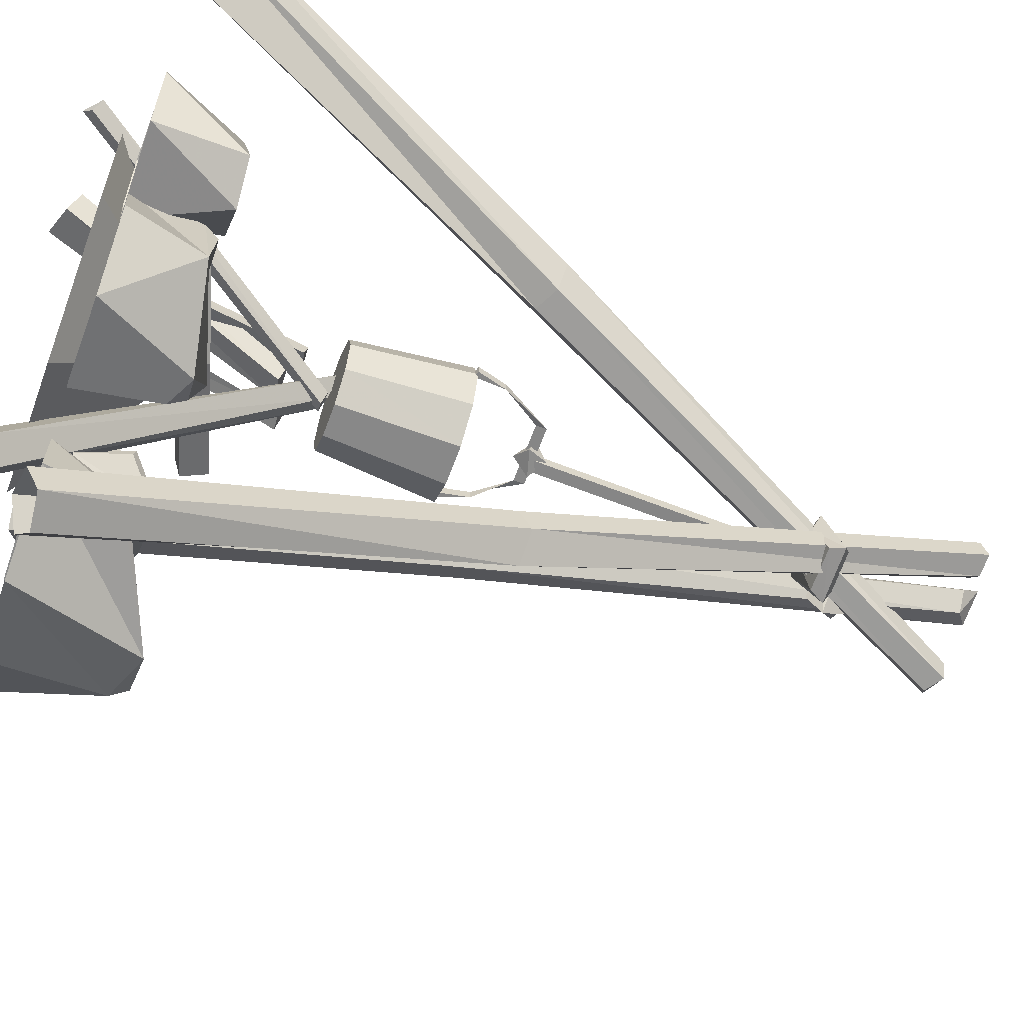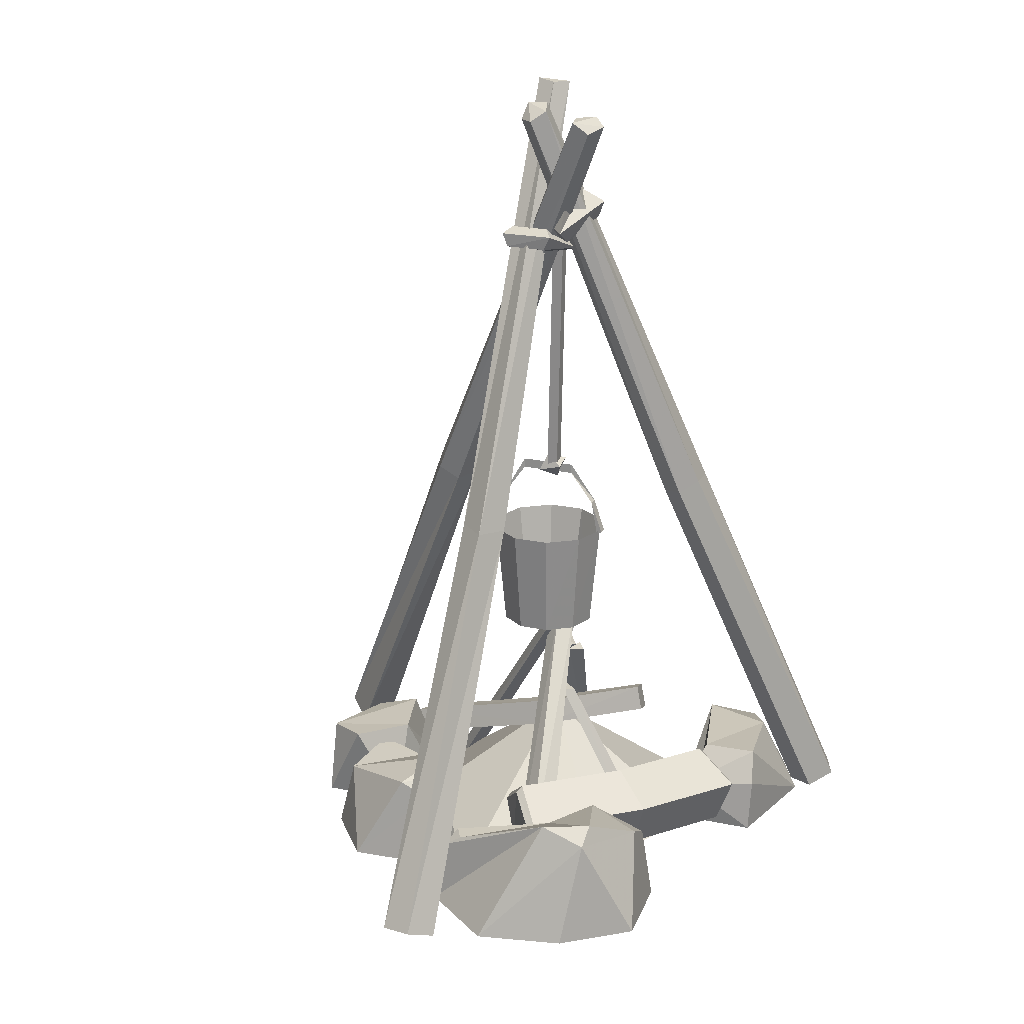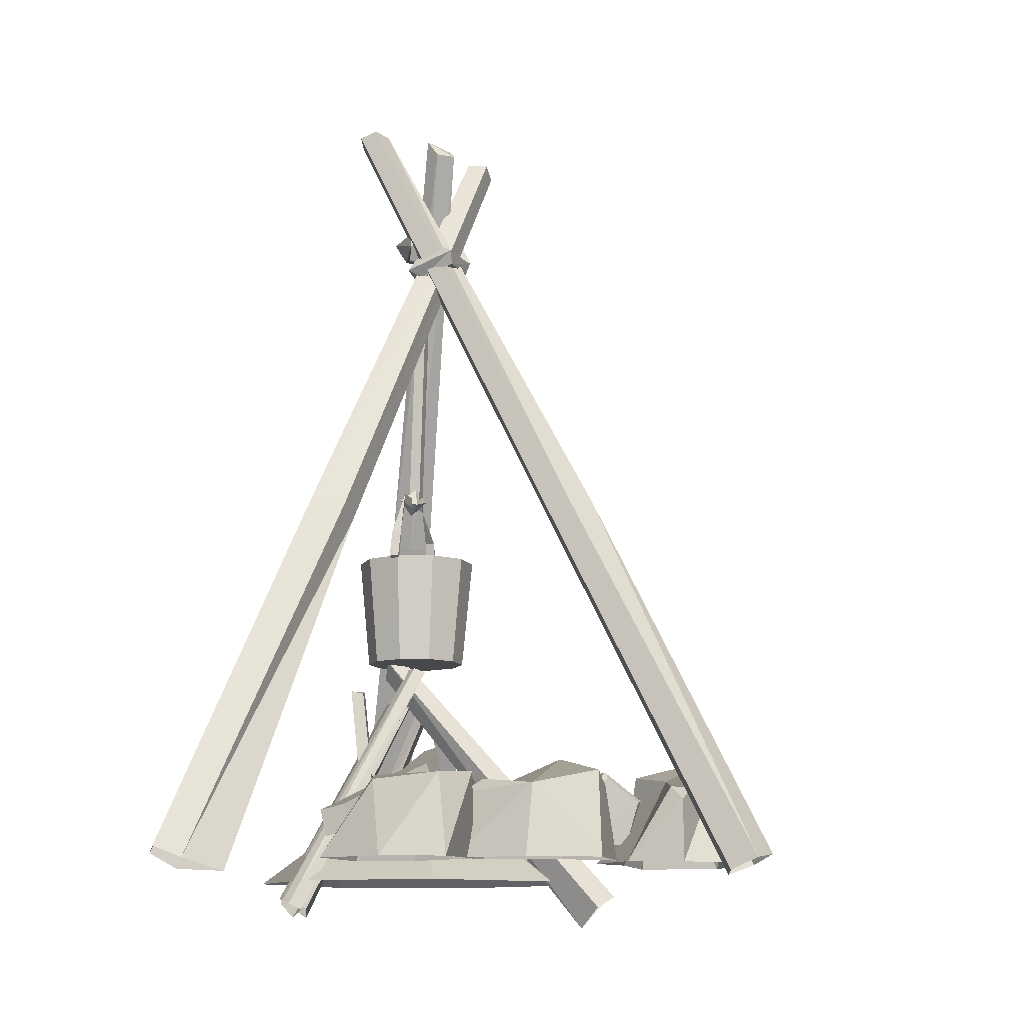
<metadata>
{"format":"obj","ext":"obj","renderer":"f3d","projection":"perspective","resolution":1024,"background":"white","views":[{"elev":-61.8,"azim":70.0,"up":"+Z"},{"elev":20.7,"azim":-158.3,"up":"+Y"},{"elev":-11.5,"azim":107.1,"up":"+Y"}]}
</metadata>
<code>
v 0.171 -0.235 -1.05
v 0.57 -0.233 -1.082
v 0.206 0.124 -1.005
v 0.337 0.19 -1.007
v 0.216 0.197 -0.939
v 0.216 0.253 -0.78
v 0.72 0.107 -0.791
v 0.416 0.132 -0.58
v 0.688 0.13 -0.538
v 0.616 0.135 -0.496
v 0.686 0.071 -0.446
v 0.403 -0.229 -0.453
v 0.699 -0.235 -0.398
v 0.141 -0.223 -0.766
v -1.001 -0.235 -0.89
v -0.956 0.124 -0.925
v -1.033 -0.233 -1.289
v -0.958 0.19 -1.056
v -0.805 0.251 -1.406
v -0.811 0.324 -1.318
v 0.819 0.157 -0.529
v 0.613 -0.235 -0.471
v 0.613 0.157 -0.318
v 0.517 -0.24 -0.136
v 0.613 -0.242 0.117
v 0.706 0.157 0
v 0.929 -0.236 0.179
v 0.898 0.124 -0.068
v 1.11 -0.238 -0.178
v 0.999 0.144 -0.427
v 1.021 -0.239 -0.471
v -1.254 -0.239 0.769
v -1.078 0.056 0.729
v -0.852 -0.235 0.7
v -0.878 0.157 0.55
v -0.815 -0.24 0.177
v -0.953 -0.242 -0.057
v -0.994 0.157 0.061
v -0.933 -0.019 -0.088
v -0.717 -0.223 -0.86
v -0.397 -0.226 -0.8
v -0.531 0.192 -1.135
v -0.046 -0.229 -1.049
v -0.089 0.135 -1.262
v -0.039 0.071 -1.332
v 0.008 -0.235 -1.345
v 0.808 -0.234 -0.786
v -0.737 -0.234 -1.527
v -0.34 -0.234 -1.614
v -0.603 0.328 -1.415
v -1.274 -0.236 -0.063
v -1.283 0.022 -0.04
v -1.258 0.17 0.046
v -1.202 0.144 0.461
v -1.392 -0.238 0.496
v -0.131 0.13 -1.334
v -0.693 0.225 -0.935
v -0.604 -0.327 0.691
v -0.9 -0.327 0.076
v -0.114 0.246 0.076
v -0.604 -0.327 -0.538
v 0.06 -0.327 -0.69
v 0.593 -0.327 -0.264
v 0.593 -0.327 0.417
v 0.06 -0.327 0.842
v -0.108 0.777 0.117
v -0.036 0.8 0.209
v -0.184 0.764 0.157
v -0.115 0.721 0.251
v -0.554 -0.201 -0.025
v -0.199 0.408 0.016
v -0.561 -0.201 -0.108
v -0.206 0.408 -0.066
v -0.097 0.762 0.12
v -0.158 0.756 0.069
v -0.066 0.767 0.077
v -0.1 0.75 0.031
v 0.661 -0.44 0.485
v 0.606 -0.503 0.442
v -0.143 -0.201 0.361
v -0.201 0.603 0.038
v -0.225 -0.201 0.376
v -0.284 0.61 0.045
v -0.868 -0.143 -0.088
v -1.127 -0.144 -0.169
v -0.856 0.068 -0.039
v -1.195 0.066 -0.145
v -1.028 0.179 -0.089
v -0.312 -0.395 -0.911
v -0.209 -0.447 -0.853
v -0.295 -0.55 -0.745
v -0.401 -0.421 -0.834
v -0.604 -0.174 -0.062
v -0.259 0.398 -0.026
v 0.684 -0.438 0.431
v 0.644 -0.466 0.387
v -0.176 -0.174 0.415
v -0.242 0.627 0.095
v -0.347 -0.136 -0.967
v -0.369 0.077 -1.026
v -0.209 -0.136 -0.798
v -0.261 0.194 -0.897
v -0.157 0.077 -0.765
v -1.213 0.078 -0.187
v -1.007 0.217 -0.117
v -0.285 0.225 -0.877
v -0.161 0.087 -0.722
v -0.699 0.227 -0.527
v -0.871 0.088 -0.642
v -0.412 0.086 -1.029
v -0.803 -0.135 -0.6
v -0.524 0.088 -0.415
v -0.794 0.08 -0.056
v -0.589 -0.135 -0.46
v 0.727 -0.127 0.23
v 0.72 -0.002 0.263
v 0.749 -0.101 0.108
v 0.742 0.022 0.141
v -0.138 0.591 0.251
v -0.203 0.589 0.142
v -0.068 0.589 0.203
v -0.099 0.564 0.117
v 0.106 -0.403 0.728
v -0.028 -0.495 0.637
v 0.17 -0.41 0.659
v 0.125 -0.451 0.573
v 0.076 -0.201 0.199
v -0.129 0.659 0.371
v 0.137 -0.174 0.184
v -0.059 0.645 0.353
v 0.144 -0.201 0.246
v -0.061 0.659 0.419
v -0.073 0.279 0.009
v -0.071 0.25 0.137
v -0.09 0.13 0.097
v -0.092 0.16 -0.03
v -0.587 0.423 0.078
v -0.621 0.311 0.046
v -0.605 0.274 0.167
v -0.57 0.386 0.199
v -0.1289 0.8427 0.2607
v -0.1559 1.309 0.3447
v -0.2329 0.8427 0.1857
v -0.3009 1.309 0.2397
v -0.2719 0.8427 0.0647
v -0.3569 1.309 0.0697
v -0.2329 0.8427 -0.0573
v -0.3009 1.309 -0.1003
v -0.1289 0.8427 -0.1323
v -0.1559 1.309 -0.2053
v -0.001944 0.8427 -0.1323
v 0.02206 1.309 -0.2053
v 0.1021 0.8427 -0.0573
v 0.1671 1.309 -0.1003
v 0.1411 0.8427 0.0647
v 0.2221 1.309 0.0697
v 0.1021 0.8427 0.1857
v 0.1671 1.309 0.2397
v -0.001944 0.8427 0.2607
v 0.02206 1.309 0.3447
v -0.3439 1.292 0.0607
v -0.3439 1.292 0.1067
v -0.3119 1.465 0.0607
v -0.3119 1.465 0.1067
v -0.1879 1.609 0.0827
v -0.1879 1.656 0.0827
v 0.07906 1.609 0.0837
v 0.07906 1.656 0.0837
v 0.2001 1.437 0.0607
v 0.2001 1.437 0.1067
v 0.2091 1.296 0.0607
v 0.2091 1.296 0.1067
v -0.1409 0.7847 0.2967
v -0.2599 0.7847 0.2097
v -0.3059 0.7847 0.0697
v -0.2599 0.7847 -0.0703
v -0.1409 0.7847 -0.1573
v 0.006056 0.7847 -0.1573
v 0.1261 0.7847 -0.0703
v 0.1711 0.7847 0.0697
v 0.1261 0.7847 0.2097
v 0.006056 0.7847 0.2967
v -0.3689 1.303 0.0607
v -0.3689 1.303 0.1067
v 0.2371 1.306 0.0607
v 0.2371 1.306 0.1067
v -0.1149 1.643 0.1097
v -0.1149 1.643 0.0567
v -0.1499 3.005 0.0847
v -0.1499 3.005 0.0317
v -0.06194 1.643 0.0567
v -0.09594 3.005 0.0317
v -0.06194 1.643 0.1097
v -0.09594 3.005 0.0847
v -0.09694 1.574 0.1127
v -0.1359 1.674 0.1327
v -0.1359 1.649 0.0437
v -0.05994 1.706 0.0747
v -0.01794 1.617 0.0527
v -0.01794 1.643 0.1417
v -0.2738 3.547 -0.1382
v -0.3658 3.552 -0.09621
v -0.2918 3.54 -0.2362
v -0.4268 3.516 -0.1572
v -0.3728 3.487 -0.2362
v 1.276 -0.3059 0.5038
v 0.5172 1.446 0.1968
v 1.414 -0.2479 0.6498
v 0.6272 1.502 0.2018
v 0.6812 1.526 0.3578
v 0.5282 1.527 0.3778
v 0.4572 1.462 0.3068
v 1.202 -0.2909 0.7758
v 1.295 -0.2219 0.8678
v 1.425 -0.1959 0.7908
v -0.01687 3.65 0.232
v 0.07613 3.661 0.269
v -0.07387 3.646 0.313
v 0.07613 3.631 0.357
v -0.01687 3.599 0.375
v -0.03187 -0.3007 -1.553
v -0.05287 1.516 -0.646
v -0.1219 -0.2527 -1.662
v -0.1279 1.563 -0.731
v -0.05287 1.581 -0.88
v 0.06713 1.593 -0.784
v 0.06713 1.534 -0.679
v 0.1151 -0.2827 -1.594
v 0.1151 -0.2227 -1.729
v -0.03187 -0.2037 -1.771
v -0.09087 2.81 0.06203
v -0.1219 2.877 -0.176
v -0.2089 2.843 0.06603
v -0.1569 2.945 -0.185
v -0.1419 2.911 0.04803
v -0.1189 2.974 -0.133
v 0.06813 2.972 -0.12
v 0.1051 2.941 -0.165
v 0.08013 2.876 -0.165
v 0.05413 2.825 0.004027
v 0.09813 2.856 0.07103
v 0.05413 2.924 0.04303
v -0.07075 3.59 -0.004889
v -0.1007 3.56 -0.09689
v 0.02825 3.585 -0.008889
v -0.03175 3.51 -0.1349
v 0.04125 3.507 -0.06589
v -1.314 -0.2996 0.7151
v -0.6417 1.498 0.3101
v -1.339 -0.2516 0.8561
v -0.6597 1.544 0.4221
v -0.8207 1.56 0.4611
v -0.8257 1.572 0.3081
v -0.7447 1.515 0.2391
v -1.441 -0.2816 0.6301
v -1.545 -0.2236 0.7171
v -1.482 -0.2056 0.8561
v -0.09975 3.133 0.1221
v -0.1257 3.074 0.2251
v -0.2347 3.148 0.08011
v -0.3507 3.092 0.08511
v -0.2067 2.966 -0.1719
v -0.2097 2.902 -0.07589
v 0.003254 2.941 0.09611
v -0.1707 2.992 0.1811
v 0.03725 3.012 0.07911
v 0.01925 3.089 0.08011
v -0.2107 3.089 -0.1079
v -0.3137 3.008 0.1081
o C1SMCAMPFIRE
f 3 2 1
f 4 2 3
f 5 4 3
f 4 4 5
f 6 4 5
f 7 4 6
f 8 7 6
f 9 7 8
f 10 9 8
f 11 9 10
f 12 11 10
f 13 11 12
f 13 13 12
f 10 13 13
f 10 10 13
f 12 10 10
f 8 12 10
f 14 12 8
f 6 14 8
f 1 14 6
f 6 1 6
f 3 1 6
f 5 3 6
f 5 3 5
f 15 5 5
f 15 5 15
f 16 15 15
f 17 15 16
f 18 17 16
f 19 17 18
f 20 19 18
f 20 19 20
f 21 20 20
f 21 20 21
f 22 21 21
f 23 21 22
f 24 23 22
f 23 23 24
f 25 23 24
f 26 23 25
f 27 26 25
f 28 26 27
f 29 28 27
f 30 28 29
f 31 30 29
f 21 30 31
f 22 21 31
f 22 21 22
f 21 22 22
f 21 22 21
f 23 21 21
f 30 21 23
f 26 30 23
f 28 30 26
f 28 28 26
f 32 28 28
f 32 32 28
f 33 32 32
f 34 33 32
f 35 33 34
f 36 35 34
f 35 35 36
f 37 35 36
f 38 35 37
f 39 38 37
f 39 38 39
f 40 39 39
f 40 39 40
f 41 40 40
f 42 40 41
f 43 42 41
f 44 42 43
f 43 44 43
f 45 44 43
f 46 45 43
f 46 45 46
f 9 46 46
f 9 46 9
f 11 9 9
f 7 9 11
f 13 7 11
f 7 7 13
f 47 7 13
f 7 7 47
f 2 7 47
f 4 7 2
f 4 4 2
f 17 4 4
f 17 17 4
f 48 17 17
f 19 48 17
f 49 48 19
f 19 49 19
f 50 49 19
f 20 50 19
f 20 50 20
f 37 20 20
f 37 20 37
f 51 37 37
f 39 37 51
f 52 39 51
f 39 39 52
f 53 39 52
f 38 39 53
f 54 38 53
f 35 38 54
f 54 35 54
f 33 35 54
f 54 33 54
f 32 33 54
f 54 32 54
f 55 32 54
f 53 55 54
f 55 55 53
f 52 55 53
f 51 55 52
f 51 51 52
f 49 51 51
f 49 49 51
f 46 49 49
f 50 46 49
f 45 46 50
f 56 45 50
f 44 45 56
f 56 44 56
f 42 44 56
f 50 42 56
f 42 42 50
f 20 42 50
f 57 42 20
f 18 57 20
f 57 57 18
f 16 57 18
f 57 57 16
f 15 57 16
f 57 57 15
f 40 57 15
f 42 57 40
f 60 59 58
f 61 59 60
f 60 61 60
f 62 61 60
f 60 62 60
f 63 62 60
f 60 63 60
f 64 63 60
f 60 64 60
f 65 64 60
f 58 65 60
f 68 67 66
f 69 67 68
f 69 69 68
f 70 69 69
f 70 70 69
f 71 70 70
f 72 71 70
f 73 71 72
f 73 73 72
f 74 73 73
f 74 74 73
f 75 74 74
f 76 75 74
f 77 75 76
f 77 77 76
f 78 77 77
f 78 78 77
f 79 78 78
f 74 79 78
f 75 79 74
f 75 75 74
f 80 75 75
f 80 80 75
f 81 80 80
f 82 81 80
f 83 81 82
f 83 83 82
f 84 83 83
f 84 84 83
f 85 84 84
f 86 85 84
f 87 85 86
f 88 87 86
f 88 87 88
f 89 88 88
f 89 88 89
f 66 89 89
f 90 89 66
f 67 90 66
f 91 90 67
f 69 91 67
f 69 91 69
f 66 69 69
f 66 69 66
f 89 66 66
f 68 66 89
f 92 68 89
f 69 68 92
f 91 69 92
f 91 69 91
f 70 91 91
f 70 91 70
f 71 70 70
f 93 70 71
f 94 93 71
f 72 93 94
f 73 72 94
f 73 72 73
f 74 73 73
f 74 73 74
f 78 74 74
f 76 74 78
f 95 76 78
f 77 76 95
f 96 77 95
f 75 77 96
f 79 75 96
f 79 75 79
f 80 79 79
f 80 79 80
f 81 80 80
f 97 80 81
f 98 97 81
f 82 97 98
f 83 82 98
f 83 82 83
f 99 83 83
f 99 83 99
f 100 99 99
f 101 99 100
f 102 101 100
f 103 101 102
f 103 103 102
f 85 103 103
f 85 85 103
f 104 85 85
f 87 104 85
f 105 104 87
f 88 105 87
f 88 105 88
f 102 88 88
f 102 88 102
f 106 102 102
f 103 102 106
f 107 103 106
f 101 103 107
f 101 101 107
f 105 101 101
f 105 105 101
f 104 105 105
f 108 104 105
f 109 104 108
f 106 109 108
f 110 109 106
f 102 110 106
f 110 110 102
f 100 110 102
f 110 110 100
f 99 110 100
f 110 110 99
f 111 110 99
f 109 110 111
f 85 109 111
f 104 109 85
f 104 104 85
f 106 104 104
f 106 106 104
f 107 106 106
f 108 107 106
f 112 107 108
f 105 112 108
f 113 112 105
f 88 113 105
f 113 113 88
f 86 113 88
f 113 113 86
f 84 113 86
f 113 113 84
f 114 113 84
f 112 113 114
f 101 112 114
f 107 112 101
f 107 107 101
f 115 107 107
f 115 115 107
f 116 115 115
f 117 116 115
f 118 116 117
f 118 118 117
f 119 118 118
f 119 119 118
f 120 119 119
f 121 120 119
f 122 120 121
f 122 122 121
f 123 122 122
f 123 123 122
f 124 123 123
f 119 124 123
f 120 124 119
f 120 120 119
f 119 120 120
f 119 119 120
f 121 119 119
f 123 121 119
f 121 121 123
f 125 121 123
f 122 121 125
f 126 122 125
f 120 122 126
f 124 120 126
f 124 120 124
f 127 124 124
f 127 124 127
f 128 127 127
f 129 127 128
f 130 129 128
f 131 129 130
f 132 131 130
f 132 131 132
f 118 132 132
f 118 132 118
f 133 118 118
f 116 118 133
f 134 116 133
f 115 116 134
f 135 115 134
f 117 115 135
f 136 117 135
f 118 117 136
f 136 118 136
f 133 118 136
f 136 133 136
f 137 133 136
f 136 137 136
f 138 137 136
f 135 138 136
f 139 138 135
f 135 139 135
f 140 139 135
f 134 140 135
f 140 140 134
f 133 140 134
f 137 140 133
f 137 137 133
f 127 137 137
f 127 127 137
f 128 127 127
f 131 128 127
f 132 128 131
f 132 132 131
f 140 132 132
f 140 140 132
f 139 140 140
f 137 139 140
f 138 139 137
f 138 138 137
f 71 138 138
f 71 71 138
f 94 71 71
f 73 94 71
f 73 94 73
f 98 73 73
f 98 73 98
f 81 98 98
f 83 98 81
f 83 83 81
f 128 83 83
f 128 128 83
f 130 128 128
f 132 130 128
o FRAG
f 143 142 141
f 144 142 143
f 145 144 143
f 146 144 145
f 147 146 145
f 148 146 147
f 149 148 147
f 150 148 149
f 151 150 149
f 152 150 151
f 153 152 151
f 154 152 153
f 155 154 153
f 156 154 155
f 157 156 155
f 158 156 157
f 159 158 157
f 160 158 159
f 141 160 159
f 142 160 141
f 142 142 141
f 161 142 142
f 161 161 142
f 162 161 161
f 163 162 161
f 164 162 163
f 165 164 163
f 166 164 165
f 167 166 165
f 168 166 167
f 169 168 167
f 170 168 169
f 171 170 169
f 172 170 171
f 172 172 171
f 173 172 172
f 173 173 172
f 174 173 173
f 142 174 173
f 174 174 142
f 144 174 142
f 175 174 144
f 146 175 144
f 176 175 146
f 148 176 146
f 177 176 148
f 150 177 148
f 178 177 150
f 152 178 150
f 179 178 152
f 154 179 152
f 180 179 154
f 156 180 154
f 181 180 156
f 158 181 156
f 182 181 158
f 160 182 158
f 173 182 160
f 142 173 160
f 142 173 142
f 161 142 142
f 161 142 161
f 162 161 161
f 183 161 162
f 184 183 162
f 163 183 184
f 164 163 184
f 165 163 164
f 166 165 164
f 167 165 166
f 168 167 166
f 169 167 168
f 170 169 168
f 185 169 170
f 186 185 170
f 185 185 186
f 172 185 186
f 171 185 172
f 171 171 172
f 177 171 171
f 177 177 171
f 176 177 177
f 178 176 177
f 175 176 178
f 178 175 178
f 174 175 178
f 178 174 178
f 173 174 178
f 178 173 178
f 182 173 178
f 178 182 178
f 181 182 178
f 178 181 178
f 180 181 178
f 179 180 178
f 179 180 179
f 149 179 179
f 149 179 149
f 147 149 149
f 151 149 147
f 145 151 147
f 151 151 145
f 143 151 145
f 151 151 143
f 141 151 143
f 151 151 141
f 159 151 141
f 151 151 159
f 157 151 159
f 151 151 157
f 155 151 157
f 153 151 155
f 153 153 155
f 161 153 153
f 161 161 153
f 163 161 161
f 183 163 161
f 183 163 183
f 169 183 183
f 169 183 169
f 185 169 169
f 171 169 185
f 171 171 185
f 184 171 171
f 184 184 171
f 164 184 184
f 162 164 184
f 162 164 162
f 170 162 162
f 170 162 170
f 172 170 170
f 186 170 172
f 189 188 187
f 188 188 189
f 190 188 189
f 191 188 190
f 192 191 190
f 193 191 192
f 194 193 192
f 187 193 194
f 189 187 194
f 189 187 189
f 195 189 189
f 195 189 195
f 196 195 195
f 197 195 196
f 198 197 196
f 199 197 198
f 200 199 198
f 195 199 200
f 200 195 200
f 196 195 200
f 198 196 200
f 198 196 198
f 197 198 198
f 197 198 197
f 199 197 197
f 195 197 199
o FRAG01
f 203 202 201
f 204 202 203
f 205 204 203
f 205 204 205
f 206 205 205
f 206 205 206
f 207 206 206
f 208 206 207
f 207 208 207
f 209 208 207
f 205 209 207
f 209 209 205
f 203 209 205
f 210 209 203
f 201 210 203
f 211 210 201
f 202 211 201
f 212 211 202
f 204 212 202
f 207 212 204
f 205 207 204
f 205 207 205
f 207 205 205
f 207 205 207
f 206 207 207
f 212 207 206
f 213 212 206
f 211 212 213
f 214 211 213
f 210 211 214
f 215 210 214
f 209 210 215
f 208 209 215
o FRAG02
f 218 217 216
f 219 217 218
f 220 219 218
f 220 219 220
f 221 220 220
f 221 220 221
f 222 221 221
f 223 221 222
f 222 223 222
f 224 223 222
f 220 224 222
f 224 224 220
f 218 224 220
f 225 224 218
f 216 225 218
f 226 225 216
f 217 226 216
f 227 226 217
f 219 227 217
f 222 227 219
f 220 222 219
f 220 222 220
f 222 220 220
f 222 220 222
f 221 222 222
f 227 222 221
f 228 227 221
f 226 227 228
f 229 226 228
f 225 226 229
f 230 225 229
f 224 225 230
f 223 224 230
f 233 232 231
f 234 232 233
f 235 234 233
f 236 234 235
f 237 236 235
f 236 236 237
f 238 236 237
f 234 236 238
f 239 234 238
f 232 234 239
f 231 232 239
f 231 232 231
f 239 231 231
f 239 231 239
f 240 239 239
f 231 239 240
f 241 231 240
f 233 231 241
f 242 233 241
f 235 233 242
f 242 235 242
f 237 235 242
f 241 237 242
f 238 237 241
f 240 238 241
f 239 238 240
o FRAG03
f 245 244 243
f 246 244 245
f 247 246 245
f 247 246 247
f 248 247 247
f 248 247 248
f 249 248 248
f 250 248 249
f 249 250 249
f 251 250 249
f 247 251 249
f 251 251 247
f 245 251 247
f 252 251 245
f 243 252 245
f 253 252 243
f 244 253 243
f 254 253 244
f 246 254 244
f 249 254 246
f 247 249 246
f 247 249 247
f 249 247 247
f 249 247 249
f 248 249 249
f 254 249 248
f 255 254 248
f 253 254 255
f 256 253 255
f 252 253 256
f 257 252 256
f 251 252 257
f 250 251 257
f 260 259 258
f 261 259 260
f 262 261 260
f 263 261 262
f 264 263 262
f 265 263 264
f 266 265 264
f 259 265 266
f 267 259 266
f 258 259 267
f 267 258 267
f 268 258 267
f 266 268 267
f 262 268 266
f 264 262 266
f 264 262 264
f 258 264 264
f 258 264 258
f 268 258 258
f 260 258 268
f 262 260 268
f 262 260 262
f 263 262 262
f 263 262 263
f 265 263 263
f 269 263 265
f 259 269 265
f 269 269 259
f 261 269 259
f 263 269 261

</code>
